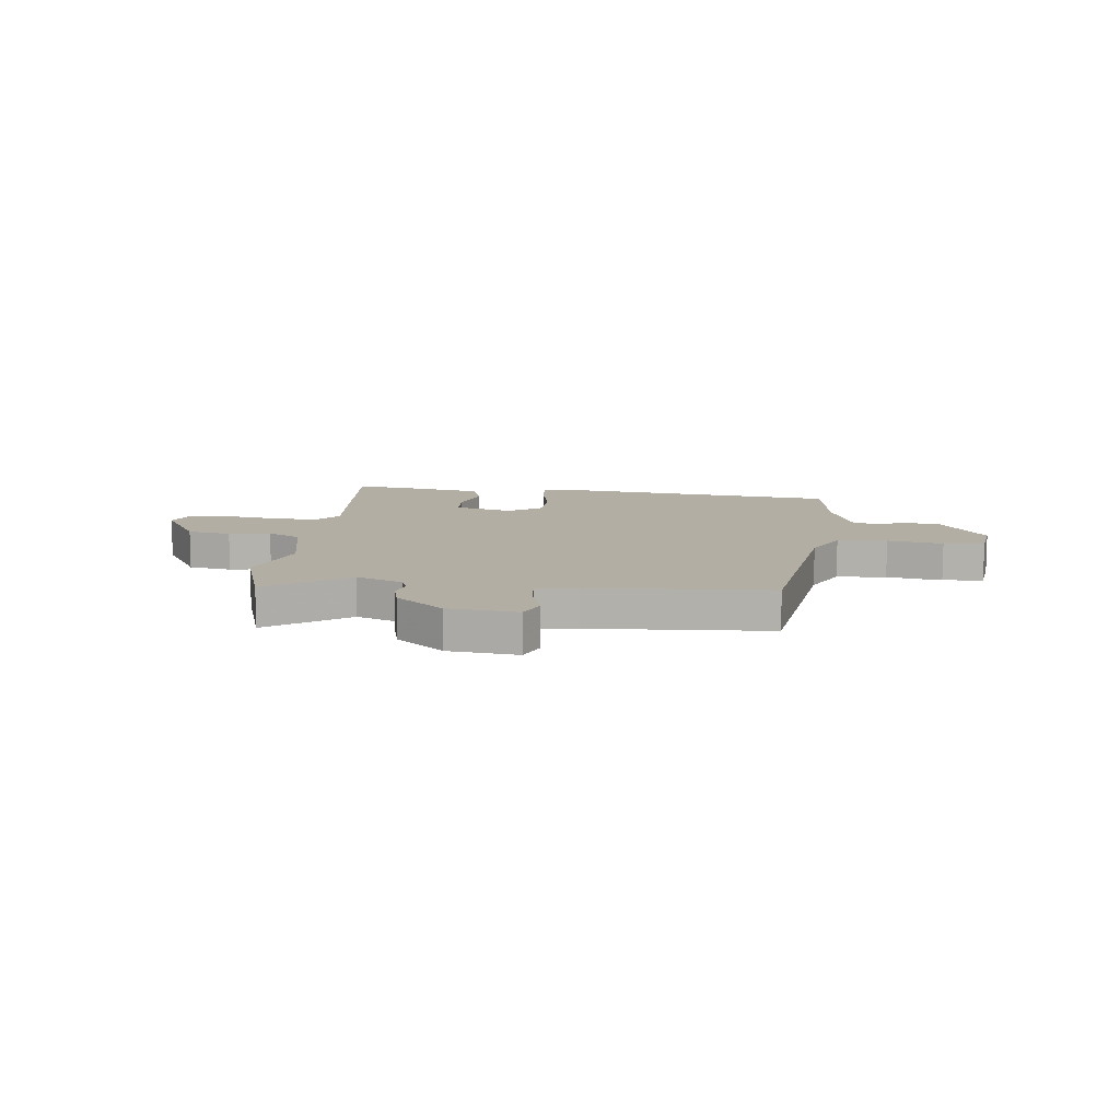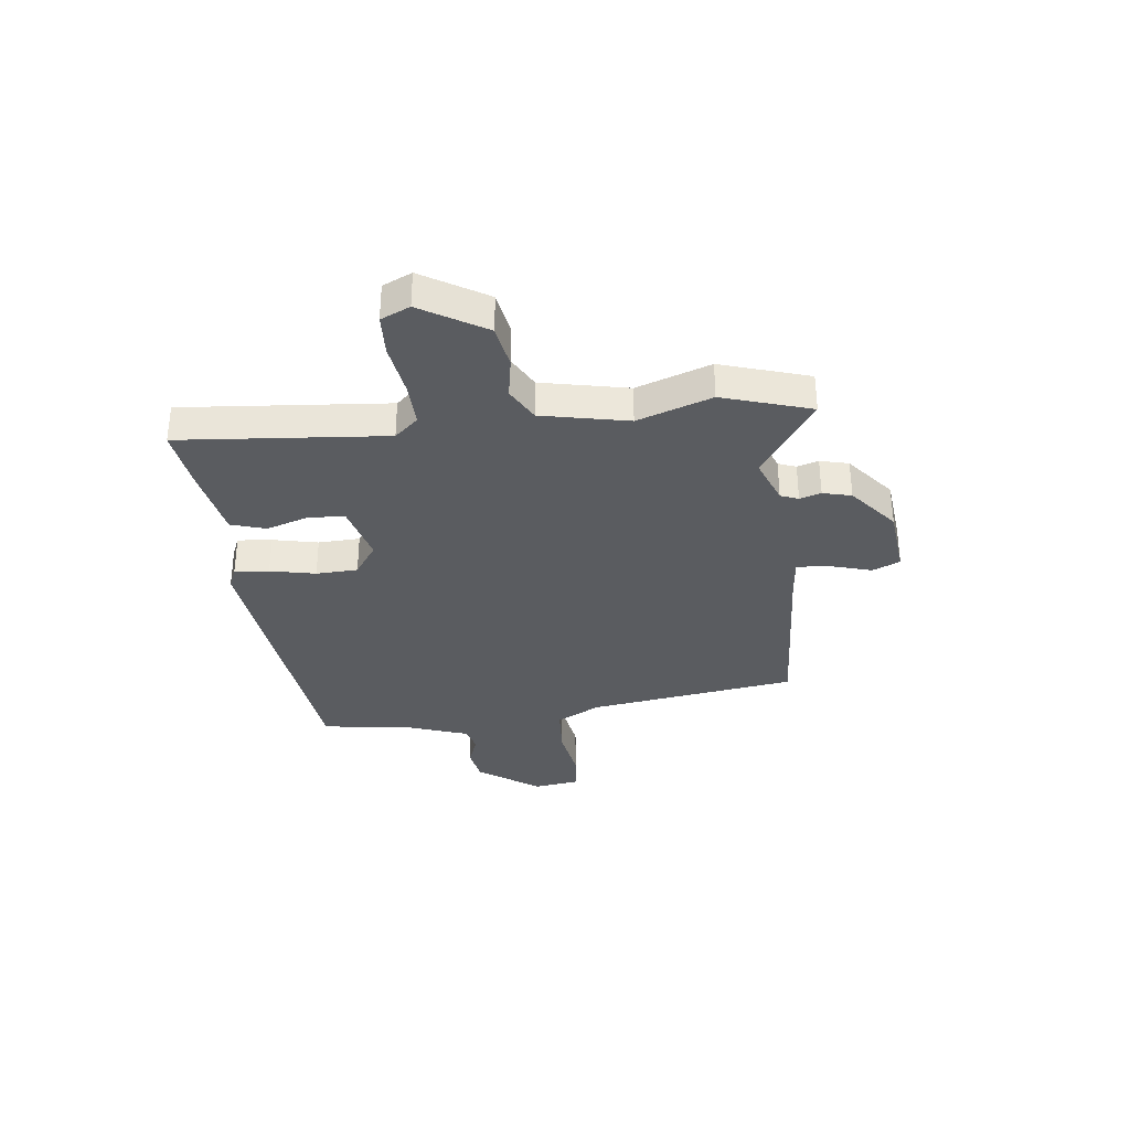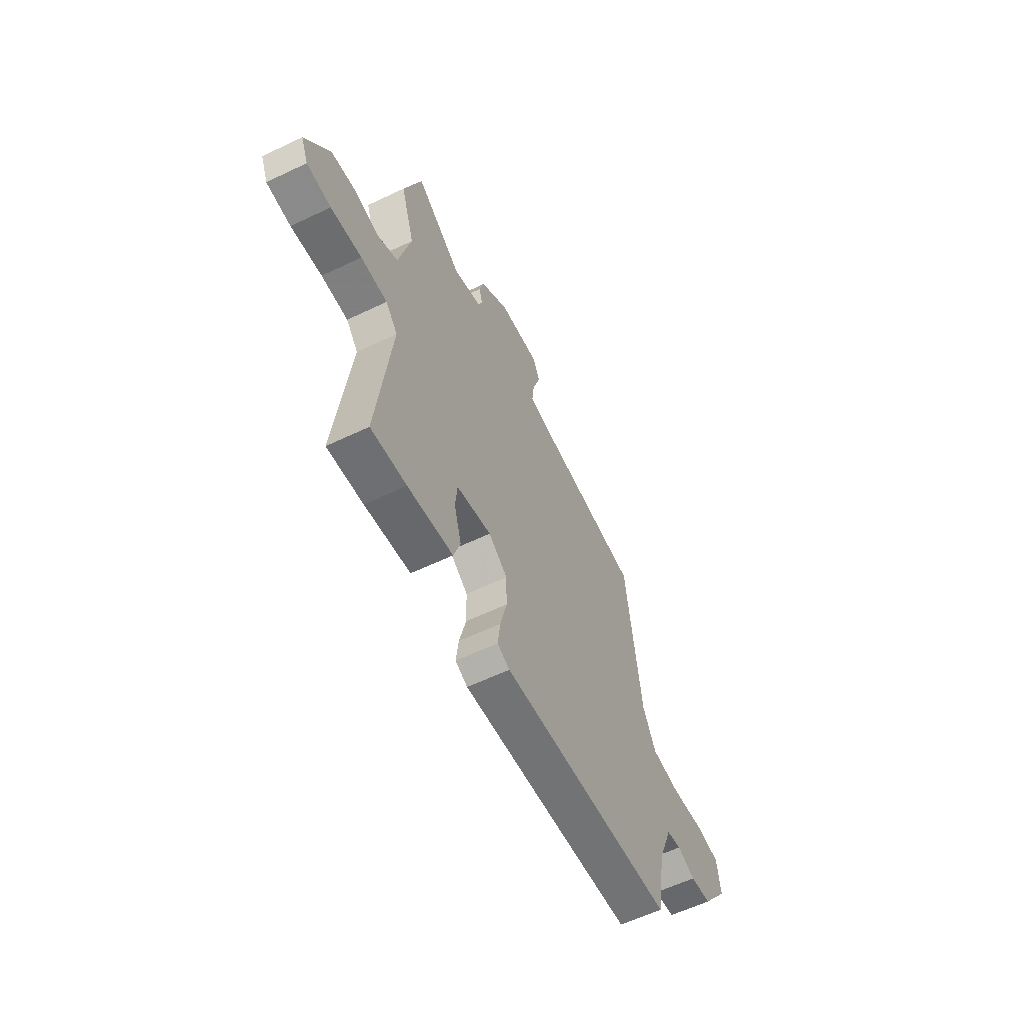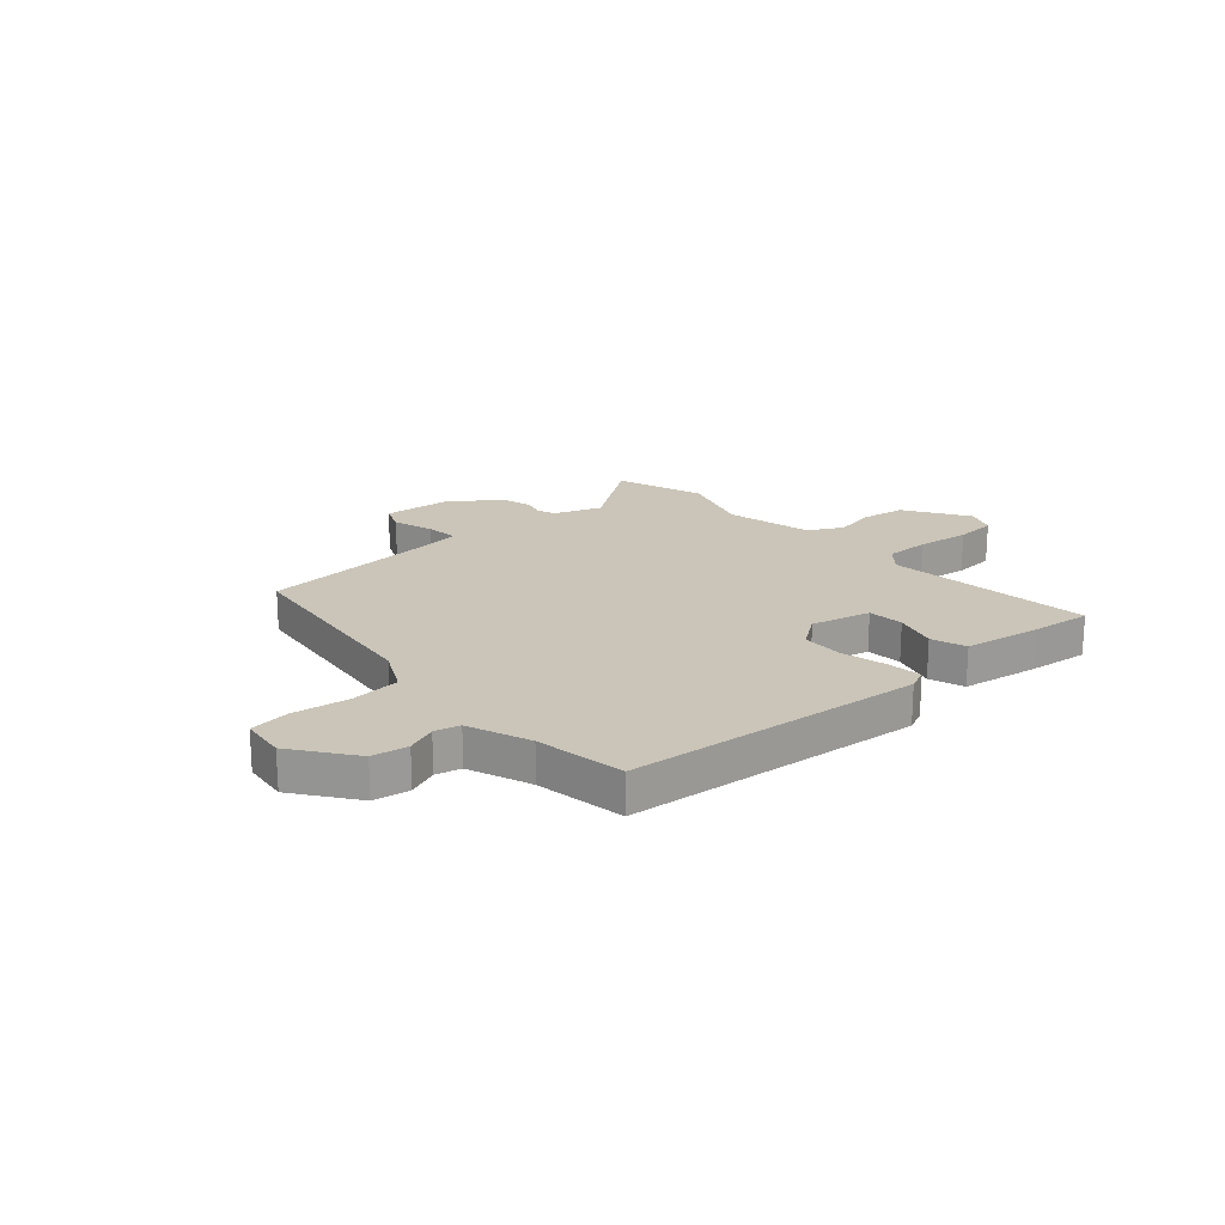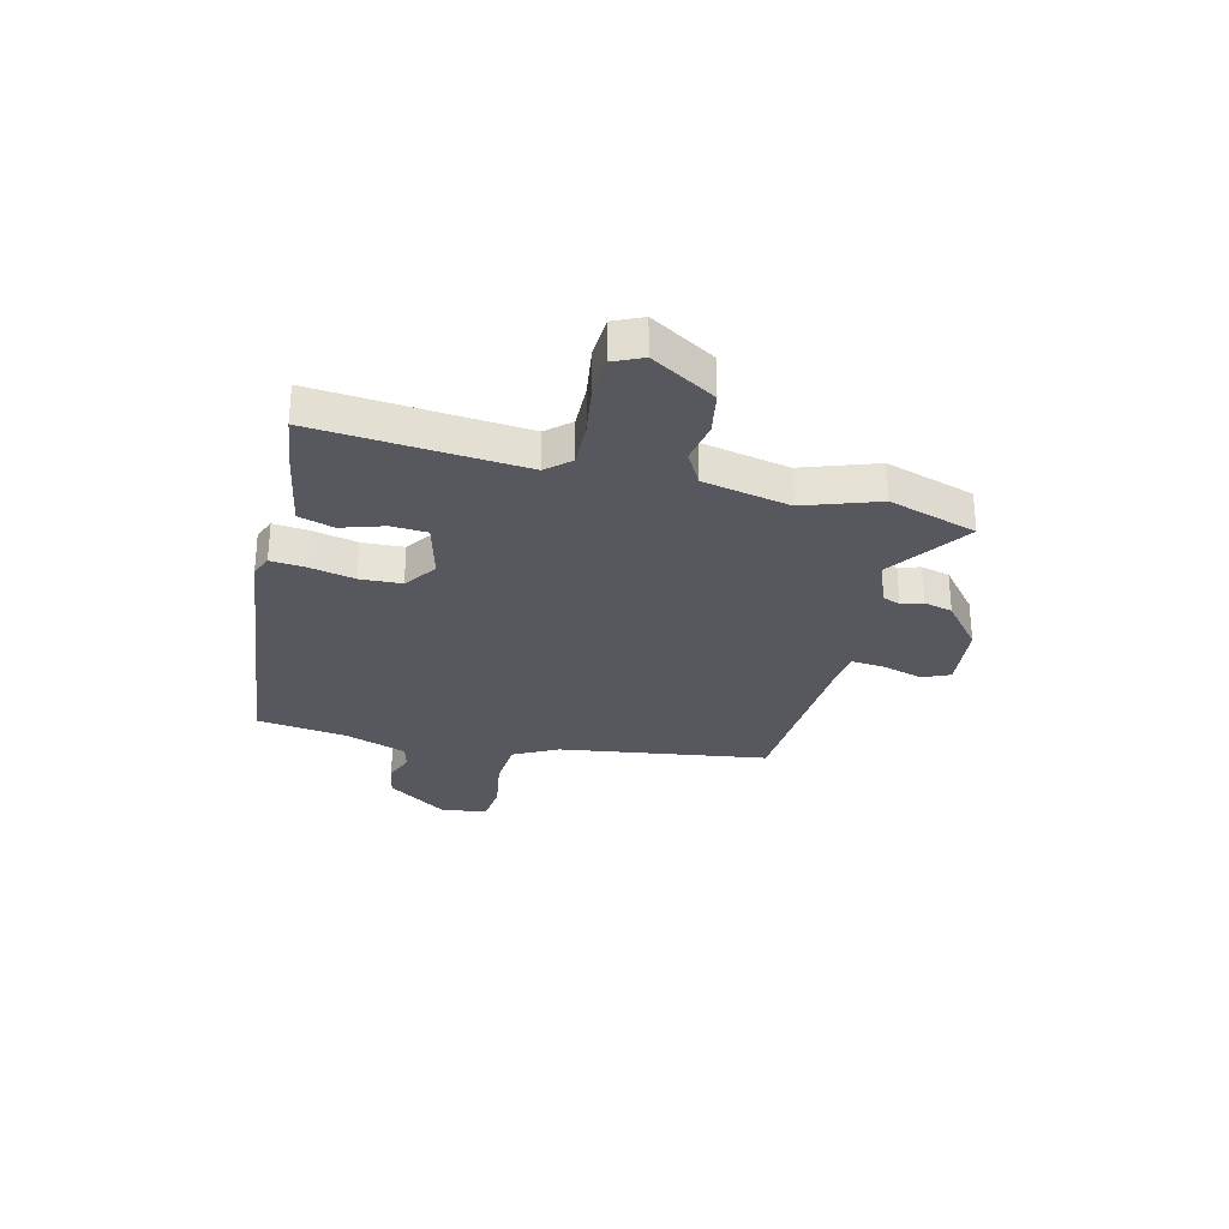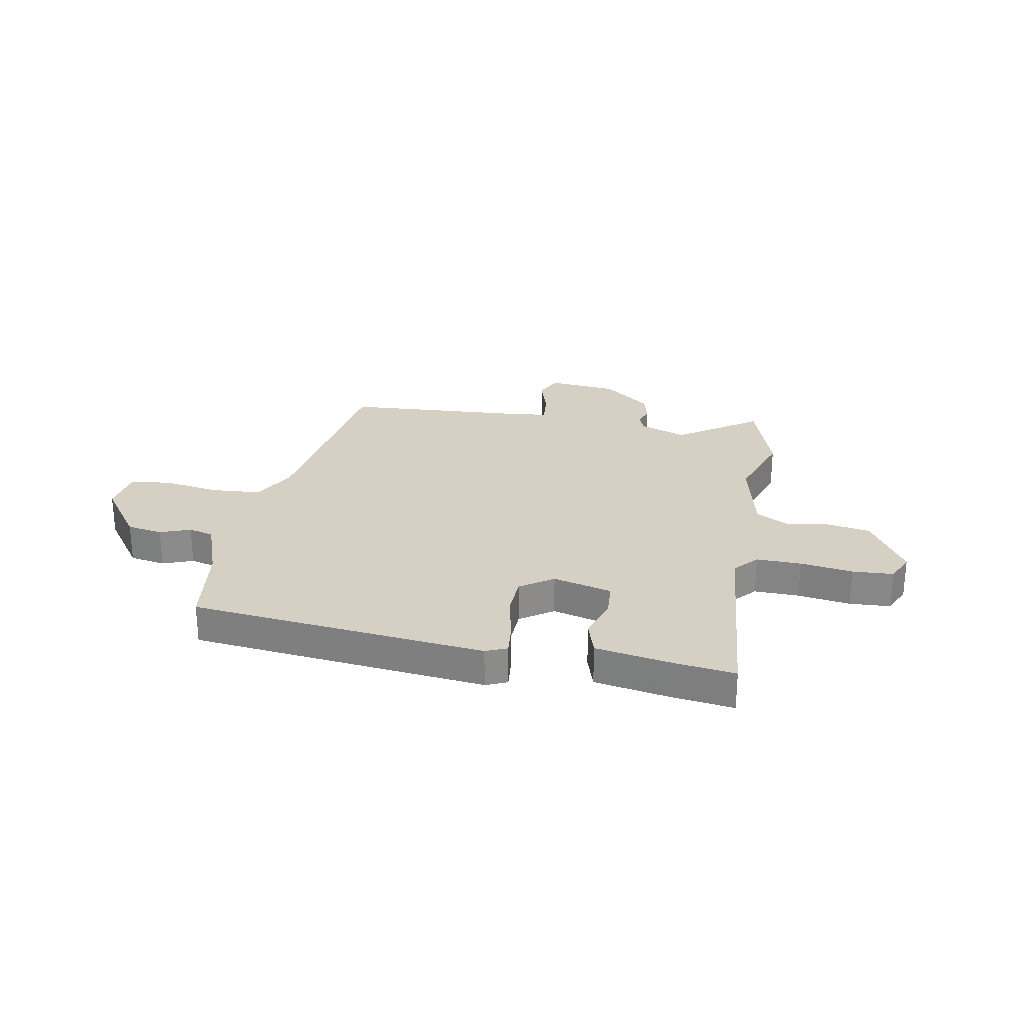
<metadata>
{"format":"obj","ext":"obj","renderer":"f3d","projection":"perspective","resolution":1024,"background":"white","views":[{"elev":11.0,"azim":8.1,"up":"+Y"},{"elev":-33.8,"azim":-81.6,"up":"+Y"},{"elev":-59.9,"azim":-63.9,"up":"+Z"},{"elev":20.3,"azim":139.0,"up":"+Y"},{"elev":-28.9,"azim":-102.2,"up":"+Y"},{"elev":26.4,"azim":-168.1,"up":"+Y"}]}
</metadata>
<code>
v -0.54 0.07 -0.486
v -0.495 0.07 -0.102
v -0.533 0.07 -0.057
v -0.617 0.07 -0.057
v -0.715 0.07 -0.069
v -0.792 0.07 -0.063
v -0.815 0.07 -0.008
v -0.739 0.07 0.11
v -0.657 0.07 0.122
v -0.58 0.07 0.106
v -0.516 0.07 0.139
v -0.477 0.07 0.3
v -0.521 0.07 0.44
v -0.464 0.07 0.604
v -0.316 0.07 0.496
v -0.228 0.07 0.527
v -0.214 0.07 0.56
v -0.225 0.07 0.6
v -0.21 0.07 0.653
v -0.119 0.07 0.723
v 0.012 0.07 0.733
v 0.033 0.07 0.681
v 0.008 0.07 0.605
v 0.001 0.07 0.543
v 0.078 0.07 0.533
v 0.414 0.07 0.503
v 0.46 0.07 0.111
v 0.501 0.07 0.028
v 0.594 0.07 0.019
v 0.698 0.07 0.033
v 0.774 0.07 0.023
v 0.784 0.07 -0.063
v 0.7 0.07 -0.175
v 0.633 0.07 -0.185
v 0.577 0.07 -0.162
v 0.53 0.07 -0.173
v 0.485 0.07 -0.289
v 0.457 0.07 -0.456
v -0.096 0.07 -0.502
v -0.135 0.07 -0.484
v -0.127 0.07 -0.42
v -0.106 0.07 -0.336
v -0.107 0.07 -0.258
v -0.167 0.07 -0.214
v -0.278 0.07 -0.24
v -0.284 0.07 -0.307
v -0.261 0.07 -0.387
v -0.283 0.07 -0.452
v -0.427 0.07 -0.474
v -0.54 0 -0.486
v -0.495 0 -0.102
v -0.533 0 -0.057
v -0.617 0 -0.057
v -0.715 0 -0.069
v -0.792 0 -0.063
v -0.815 0 -0.008
v -0.739 0 0.11
v -0.657 0 0.122
v -0.58 0 0.106
v -0.516 0 0.139
v -0.477 0 0.3
v -0.521 0 0.44
v -0.464 0 0.604
v -0.316 0 0.496
v -0.228 0 0.527
v -0.214 0 0.56
v -0.225 0 0.6
v -0.21 0 0.653
v -0.119 0 0.723
v 0.012 0 0.733
v 0.033 0 0.681
v 0.008 0 0.605
v 0.001 0 0.543
v 0.078 0 0.533
v 0.414 0 0.503
v 0.46 0 0.111
v 0.501 0 0.028
v 0.594 0 0.019
v 0.698 0 0.033
v 0.774 0 0.023
v 0.784 0 -0.063
v 0.7 0 -0.175
v 0.633 0 -0.185
v 0.577 0 -0.162
v 0.53 0 -0.173
v 0.485 0 -0.289
v 0.457 0 -0.456
v -0.096 0 -0.502
v -0.135 0 -0.484
v -0.127 0 -0.42
v -0.106 0 -0.336
v -0.107 0 -0.258
v -0.167 0 -0.214
v -0.278 0 -0.24
v -0.284 0 -0.307
v -0.261 0 -0.387
v -0.283 0 -0.452
v -0.427 0 -0.474
f 49 1 2
f 48 49 2
f 47 48 2
f 46 47 2
f 45 46 2 3
f 44 45 3
f 40 41 42
f 39 40 42
f 38 39 42
f 37 38 42
f 36 37 42 43
f 35 36 43 44
f 33 34 35
f 32 33 35
f 31 32 35
f 30 31 35
f 29 30 35
f 35 44 3
f 29 35 3
f 28 29 3
f 25 26 27
f 28 3 4
f 27 28 4
f 25 27 4
f 24 25 4
f 21 22 23
f 20 21 23
f 19 20 23
f 18 19 23
f 17 18 23
f 16 17 23 24
f 12 13 14 15
f 15 16 24
f 12 15 24
f 11 12 24
f 8 9 10
f 7 8 10
f 6 7 10
f 5 6 10
f 4 5 10
f 4 10 11
f 4 11 24
f 51 50 98
f 51 98 97
f 51 97 96
f 51 96 95
f 52 51 95 94
f 52 94 93
f 91 90 89
f 91 89 88
f 91 88 87
f 91 87 86
f 92 91 86 85
f 93 92 85 84
f 84 83 82
f 84 82 81
f 84 81 80
f 84 80 79
f 84 79 78
f 52 93 84
f 52 84 78
f 52 78 77
f 76 75 74
f 53 52 77
f 53 77 76
f 53 76 74
f 53 74 73
f 72 71 70
f 72 70 69
f 72 69 68
f 72 68 67
f 72 67 66
f 73 72 66 65
f 64 63 62 61
f 73 65 64
f 73 64 61
f 73 61 60
f 59 58 57
f 59 57 56
f 59 56 55
f 59 55 54
f 59 54 53
f 60 59 53
f 73 60 53
f 1 50 51 2
f 2 51 52 3
f 3 52 53 4
f 4 53 54 5
f 5 54 55 6
f 6 55 56 7
f 7 56 57 8
f 8 57 58 9
f 9 58 59 10
f 10 59 60 11
f 11 60 61 12
f 12 61 62 13
f 13 62 63 14
f 14 63 64 15
f 15 64 65 16
f 16 65 66 17
f 17 66 67 18
f 18 67 68 19
f 19 68 69 20
f 20 69 70 21
f 21 70 71 22
f 22 71 72 23
f 23 72 73 24
f 24 73 74 25
f 25 74 75 26
f 26 75 76 27
f 27 76 77 28
f 28 77 78 29
f 29 78 79 30
f 30 79 80 31
f 31 80 81 32
f 32 81 82 33
f 33 82 83 34
f 34 83 84 35
f 35 84 85 36
f 36 85 86 37
f 37 86 87 38
f 38 87 88 39
f 39 88 89 40
f 40 89 90 41
f 41 90 91 42
f 42 91 92 43
f 43 92 93 44
f 44 93 94 45
f 45 94 95 46
f 46 95 96 47
f 47 96 97 48
f 48 97 98 49
f 49 98 50 1

</code>
